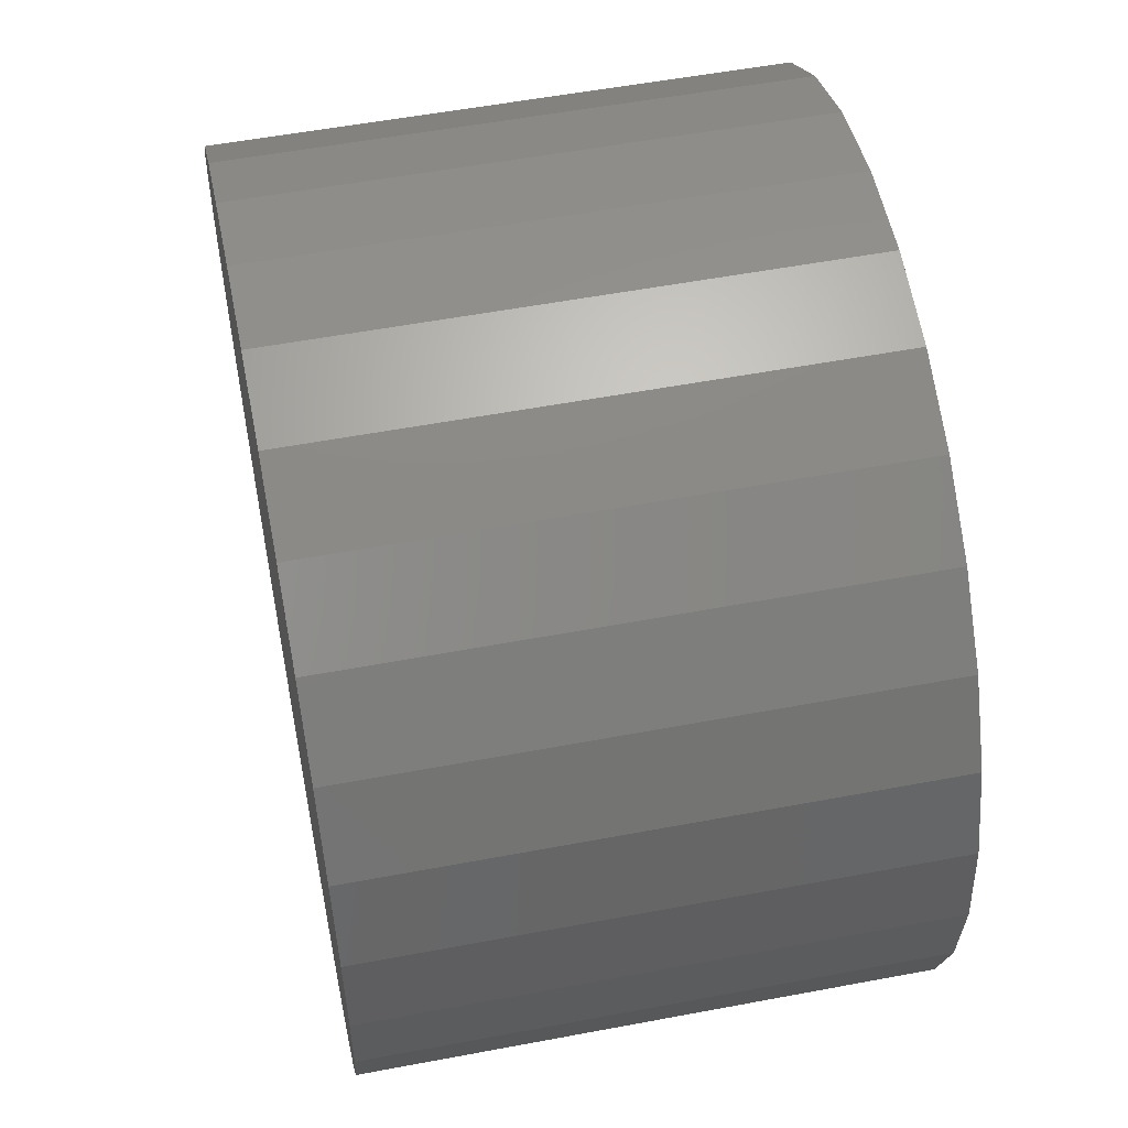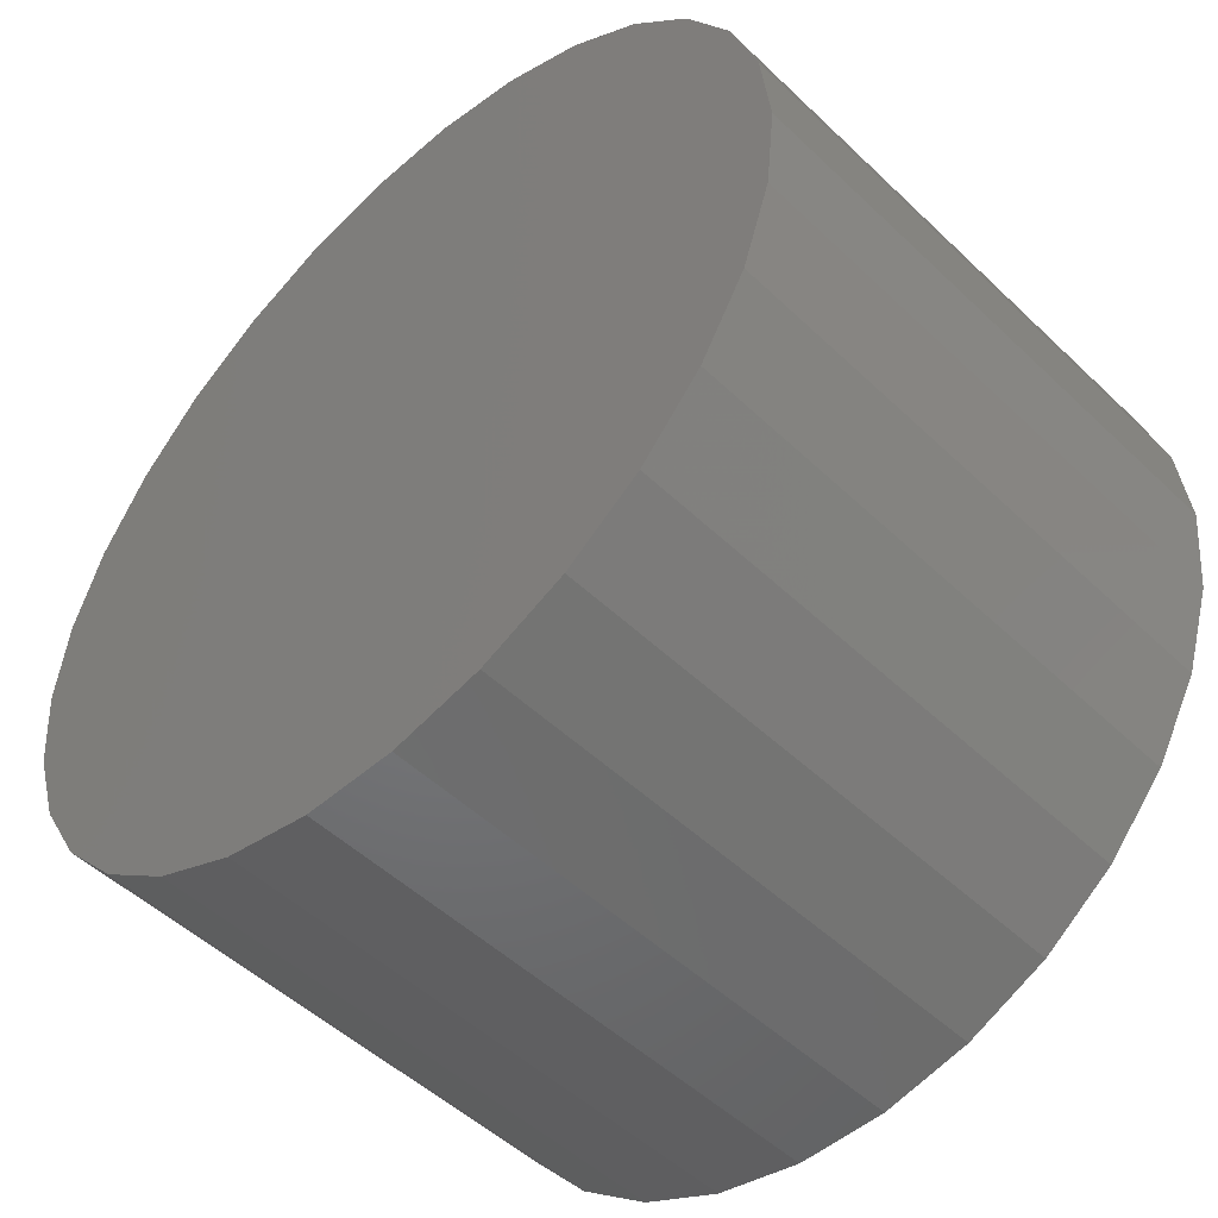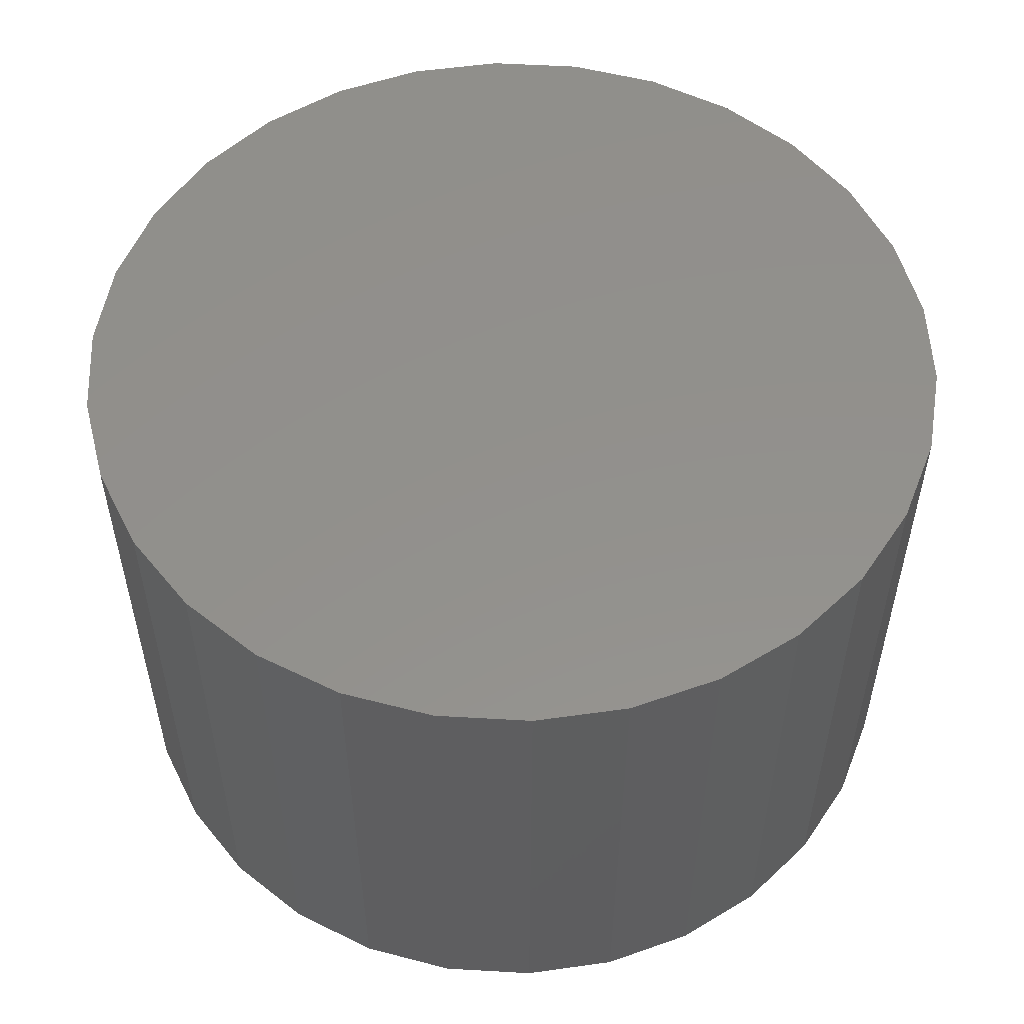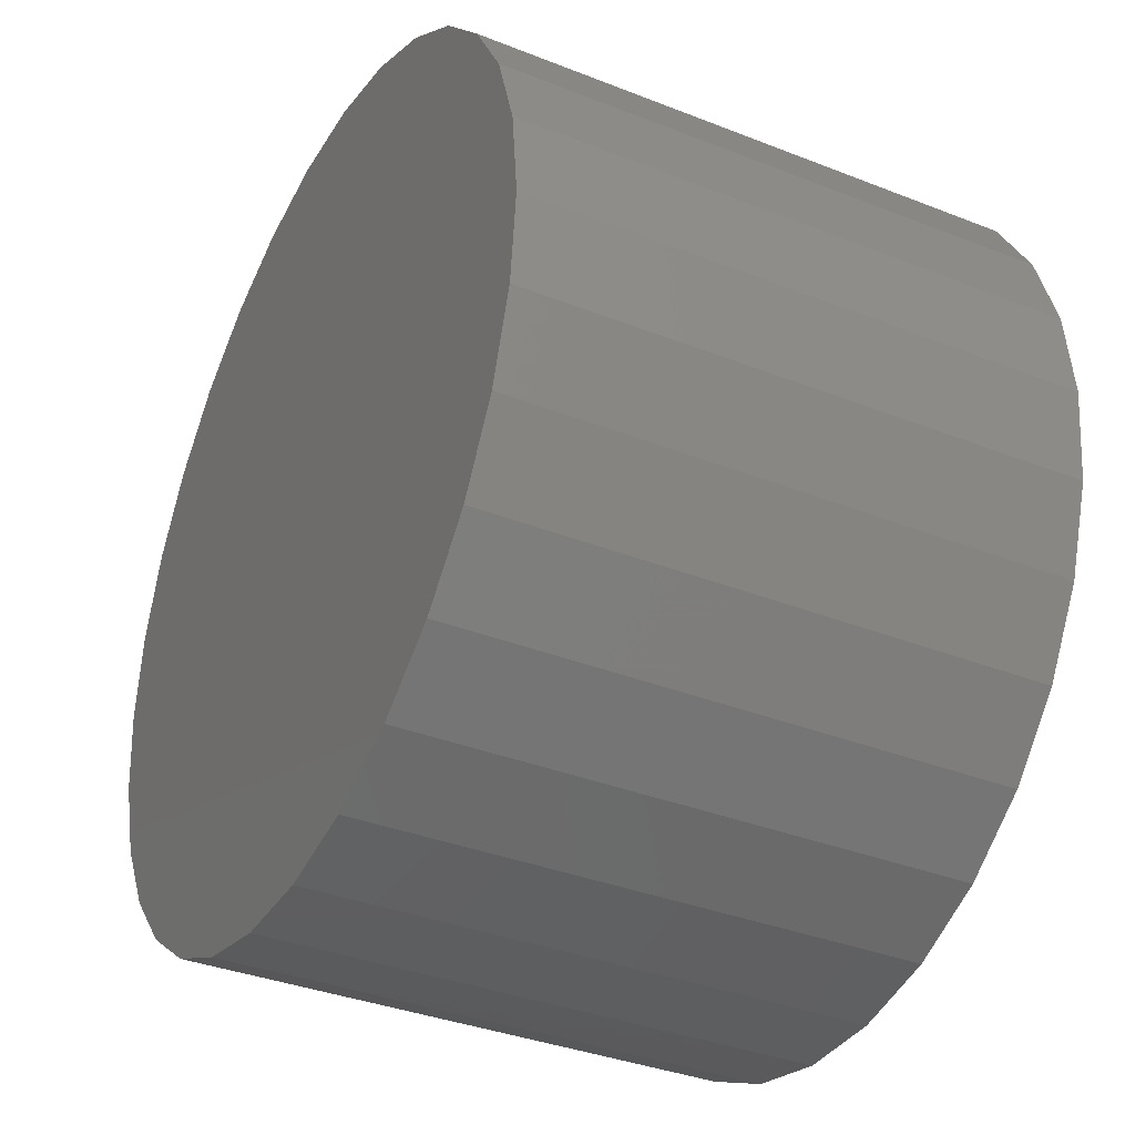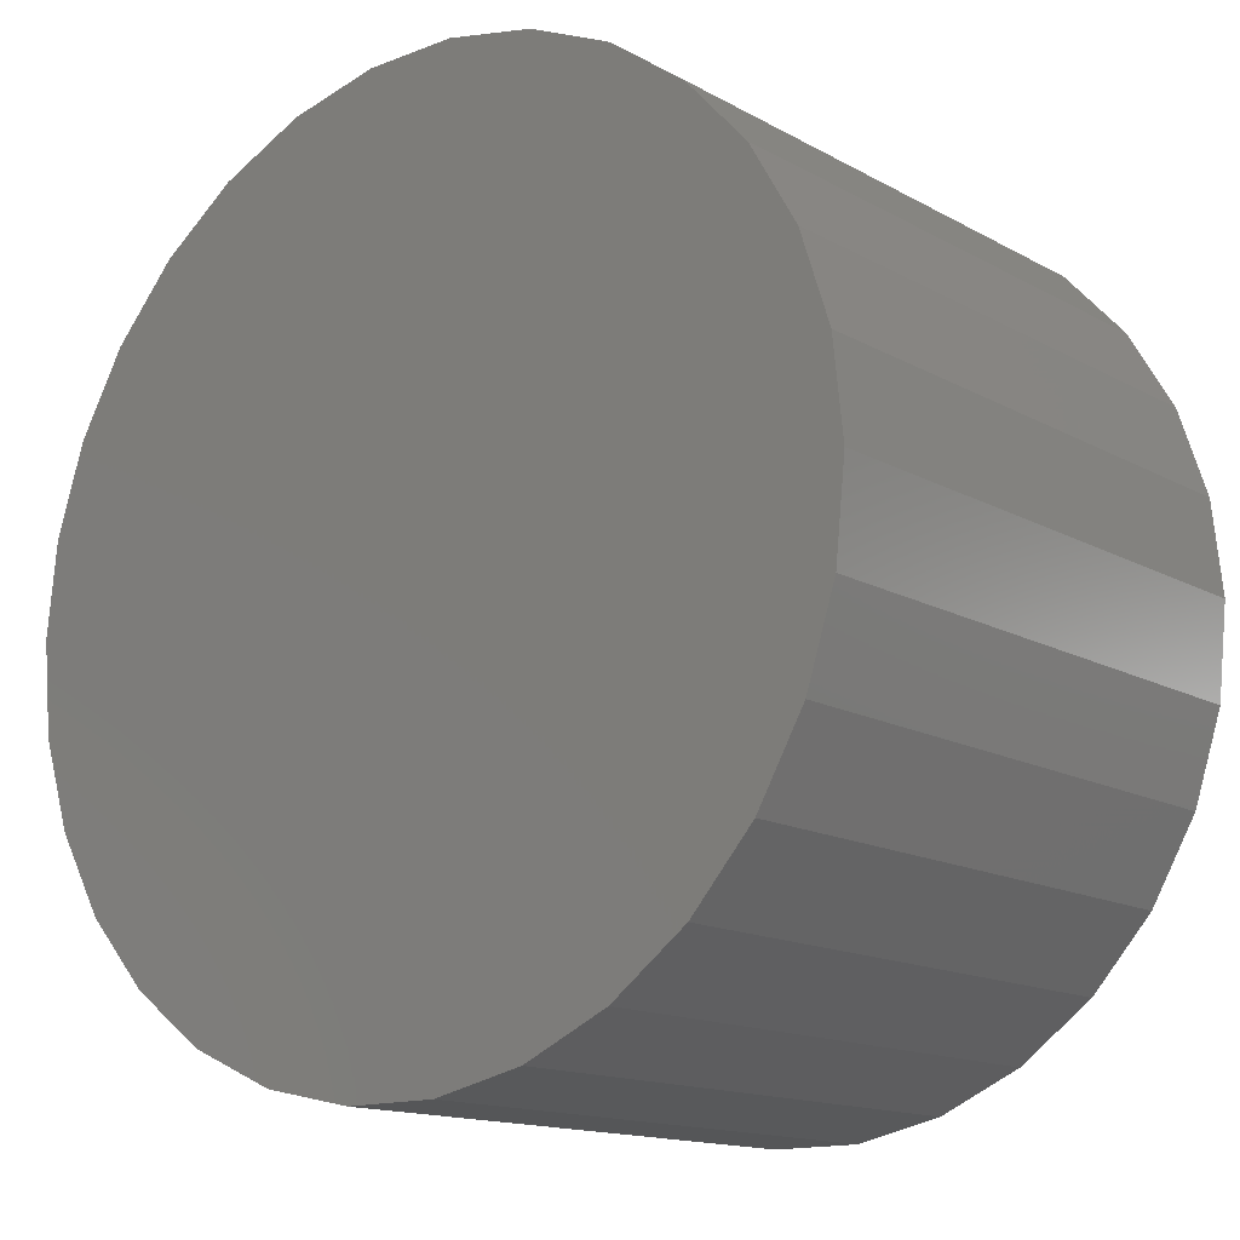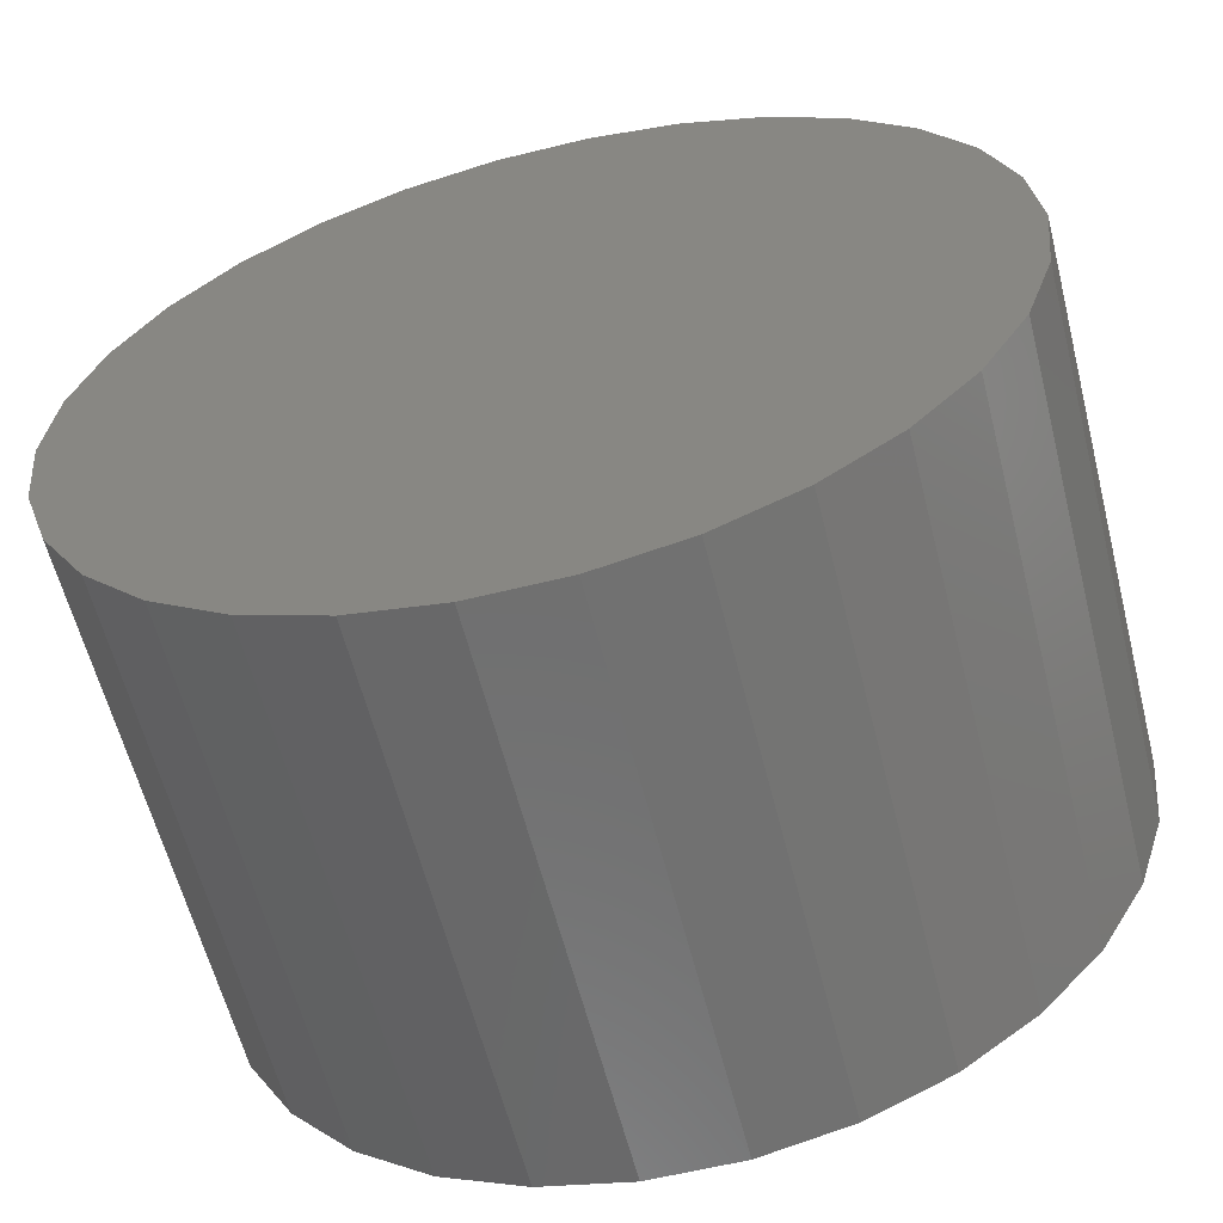
<metadata>
{"format":"stl","ext":"stl","renderer":"f3d","projection":"perspective","resolution":1024,"background":"white","views":[{"elev":54.6,"azim":78.7,"up":"+Y"},{"elev":-50.2,"azim":-136.2,"up":"+Y"},{"elev":54.0,"azim":135.5,"up":"+Z"},{"elev":-35.7,"azim":-117.5,"up":"+Y"},{"elev":-14.5,"azim":-140.0,"up":"+Y"},{"elev":-60.5,"azim":-165.8,"up":"+Y"}]}
</metadata>
<code>
# stl→obj: 60 verts, 116 faces
v 40 0 50
v 39.13 8.316 0
v 39.13 8.316 50
v 40 0 0
v 36.54 16.27 0
v 36.54 16.27 50
v 32.36 23.51 0
v 32.36 23.51 50
v 26.77 29.73 0
v 26.77 29.73 50
v 20 34.64 50
v 20 34.64 0
v 12.36 38.04 50
v 12.36 38.04 0
v 4.181 39.78 50
v 4.181 39.78 0
v -4.181 39.78 50
v -4.181 39.78 0
v -12.36 38.04 50
v -12.36 38.04 0
v -20 34.64 50
v -20 34.64 0
v -26.77 29.73 50
v -26.77 29.73 0
v -32.36 23.51 0
v -32.36 23.51 50
v -36.54 16.27 0
v -36.54 16.27 50
v -39.13 8.316 0
v -39.13 8.316 50
v -40 -0 0
v -40 -0 50
v -39.13 -8.316 0
v -39.13 -8.316 50
v -36.54 -16.27 0
v -36.54 -16.27 50
v -32.36 -23.51 0
v -32.36 -23.51 50
v -26.77 -29.73 0
v -26.77 -29.73 50
v -20 -34.64 50
v -20 -34.64 0
v -12.36 -38.04 50
v -12.36 -38.04 0
v -4.181 -39.78 50
v -4.181 -39.78 0
v 4.181 -39.78 50
v 4.181 -39.78 0
v 12.36 -38.04 50
v 12.36 -38.04 0
v 20 -34.64 50
v 20 -34.64 0
v 26.77 -29.73 50
v 26.77 -29.73 0
v 32.36 -23.51 0
v 32.36 -23.51 50
v 36.54 -16.27 0
v 36.54 -16.27 50
v 39.13 -8.316 0
v 39.13 -8.316 50
f 1 2 3
f 2 1 4
f 3 5 6
f 5 3 2
f 6 7 8
f 7 6 5
f 8 9 10
f 9 8 7
f 9 11 10
f 11 9 12
f 12 13 11
f 13 12 14
f 14 15 13
f 15 14 16
f 16 17 15
f 17 16 18
f 18 19 17
f 19 18 20
f 20 21 19
f 21 20 22
f 22 23 21
f 23 22 24
f 25 23 24
f 23 25 26
f 27 26 25
f 26 27 28
f 29 28 27
f 28 29 30
f 31 30 29
f 30 31 32
f 33 32 31
f 32 33 34
f 35 34 33
f 34 35 36
f 37 36 35
f 36 37 38
f 39 38 37
f 38 39 40
f 39 41 40
f 41 39 42
f 42 43 41
f 43 42 44
f 44 45 43
f 45 44 46
f 46 47 45
f 47 46 48
f 48 49 47
f 49 48 50
f 50 51 49
f 51 50 52
f 52 53 51
f 53 52 54
f 53 55 56
f 55 53 54
f 56 57 58
f 57 56 55
f 58 59 60
f 59 58 57
f 60 4 1
f 4 60 59
f 59 2 4
f 57 2 59
f 57 5 2
f 55 5 57
f 55 7 5
f 54 7 55
f 54 9 7
f 52 9 54
f 52 12 9
f 50 12 52
f 50 14 12
f 48 14 50
f 48 16 14
f 46 16 48
f 46 18 16
f 44 18 46
f 44 20 18
f 42 20 44
f 42 22 20
f 39 22 42
f 39 24 22
f 37 24 39
f 37 25 24
f 35 25 37
f 35 27 25
f 33 27 35
f 33 29 27
f 29 33 31
f 3 60 1
f 6 60 3
f 6 58 60
f 8 58 6
f 8 56 58
f 10 56 8
f 10 53 56
f 11 53 10
f 11 51 53
f 13 51 11
f 13 49 51
f 15 49 13
f 15 47 49
f 17 47 15
f 17 45 47
f 19 45 17
f 19 43 45
f 21 43 19
f 21 41 43
f 23 41 21
f 23 40 41
f 26 40 23
f 26 38 40
f 28 38 26
f 28 36 38
f 30 36 28
f 30 34 36
f 34 30 32

</code>
